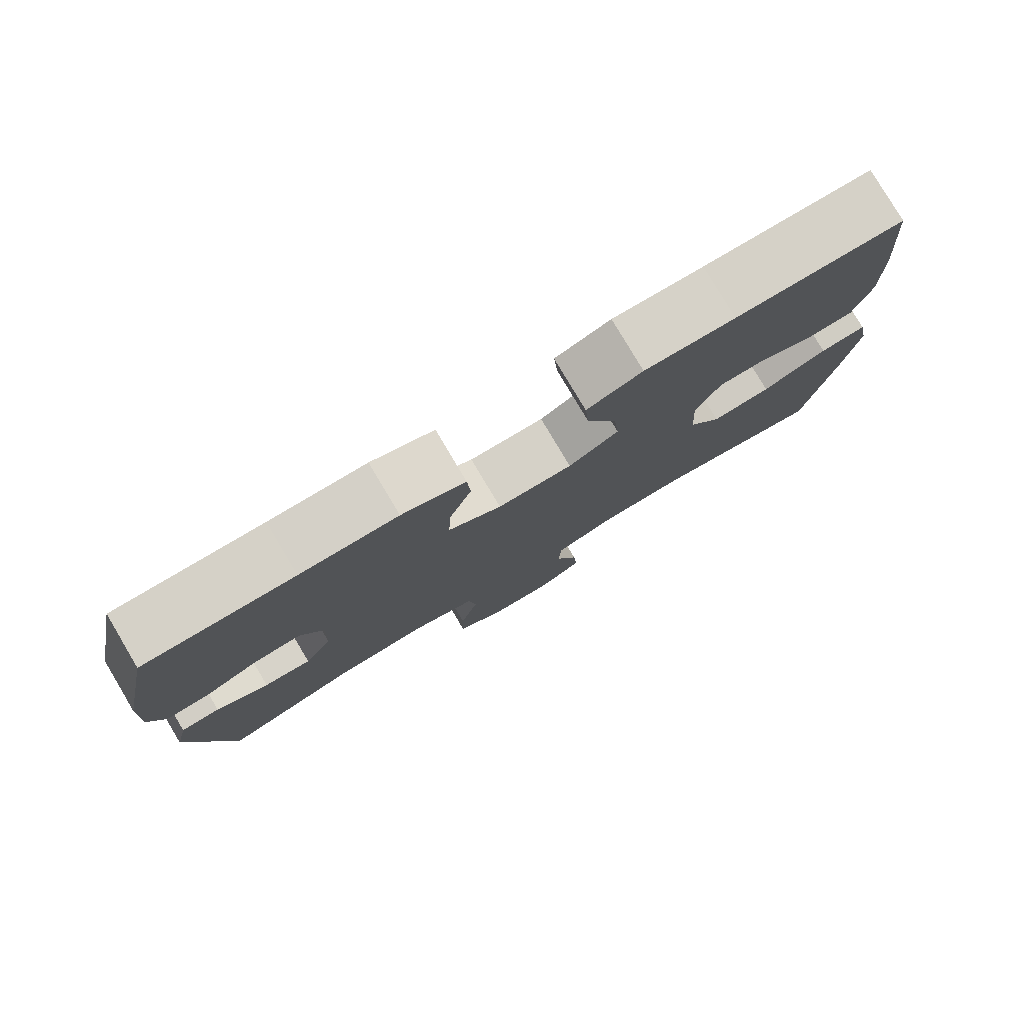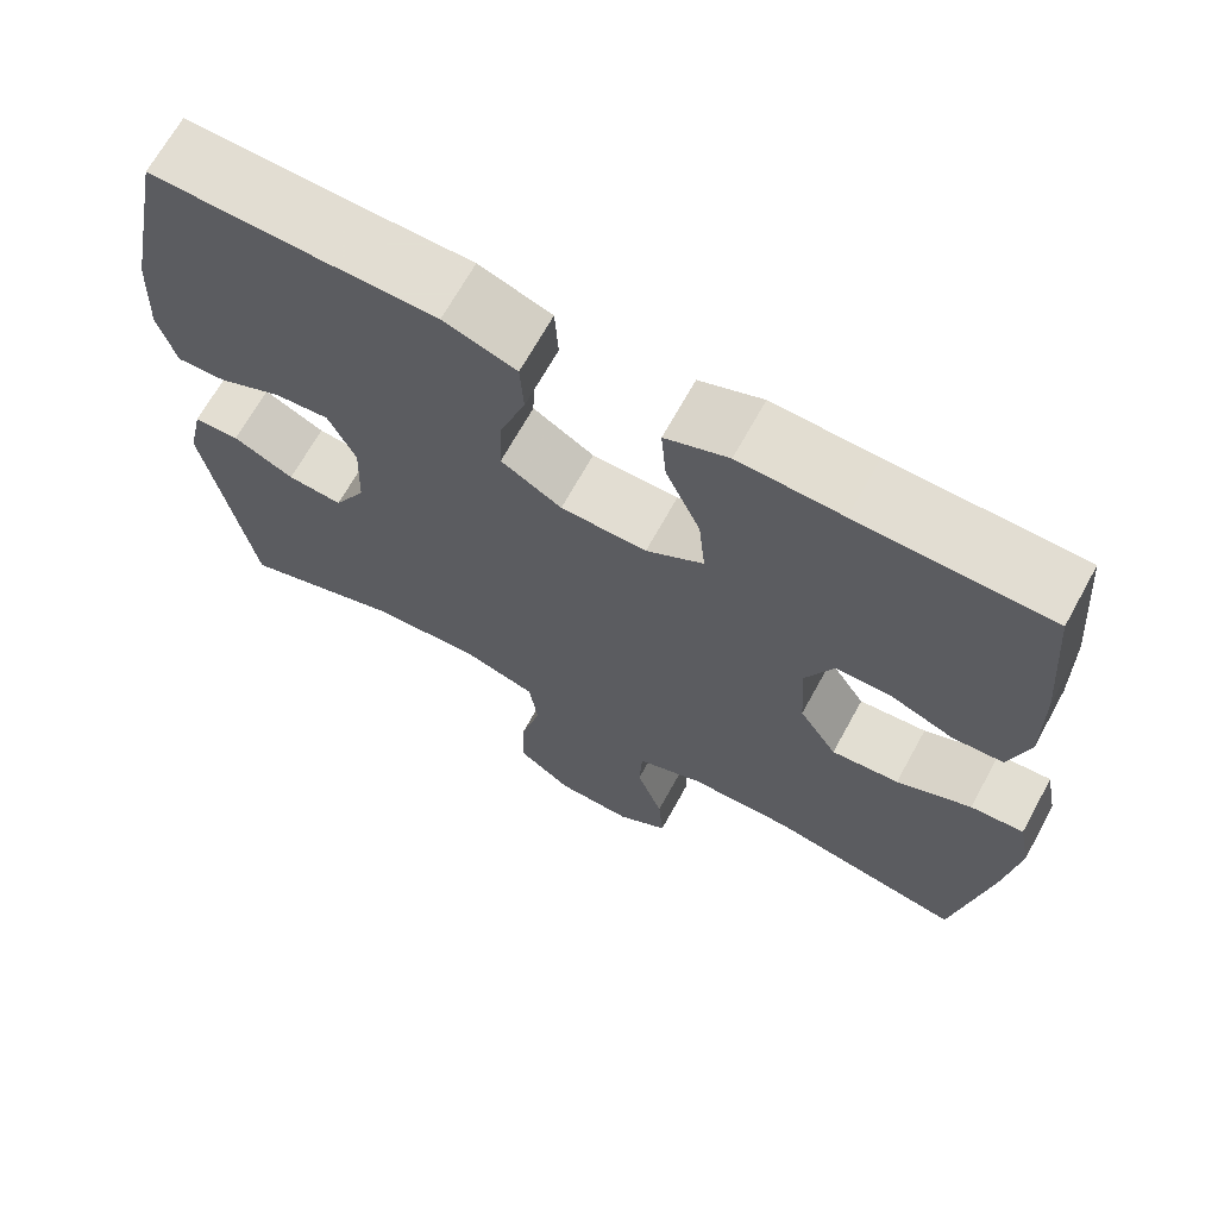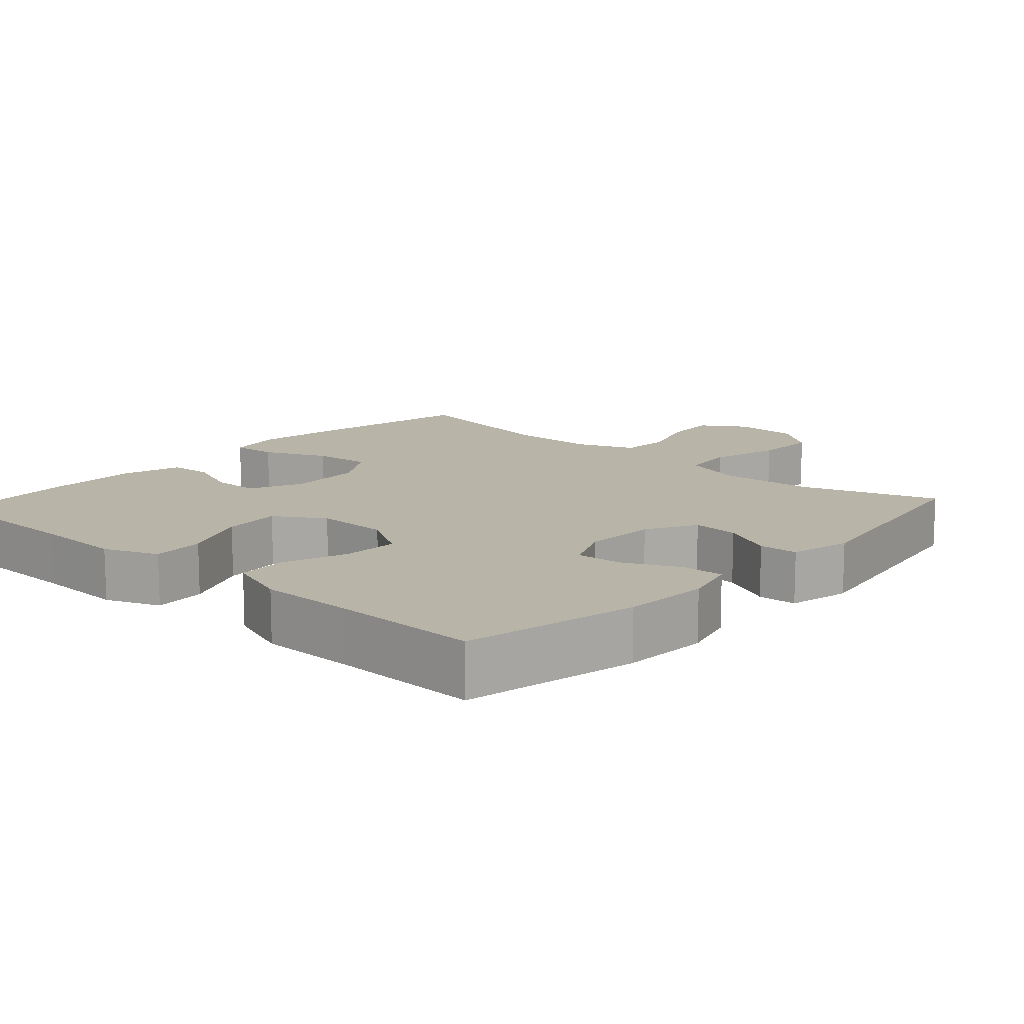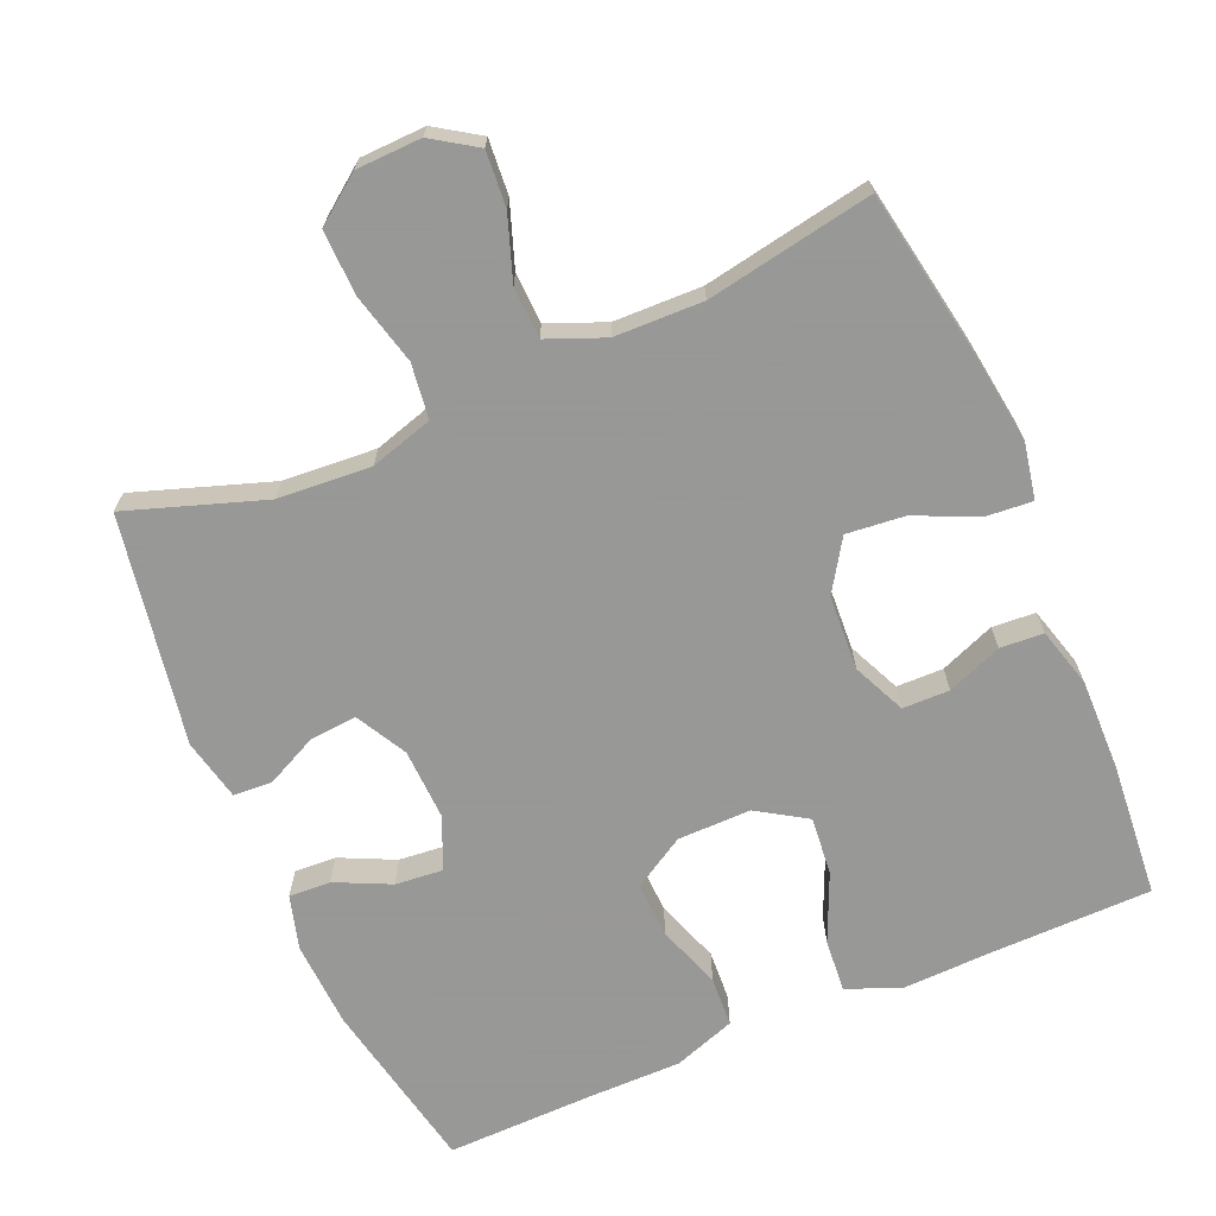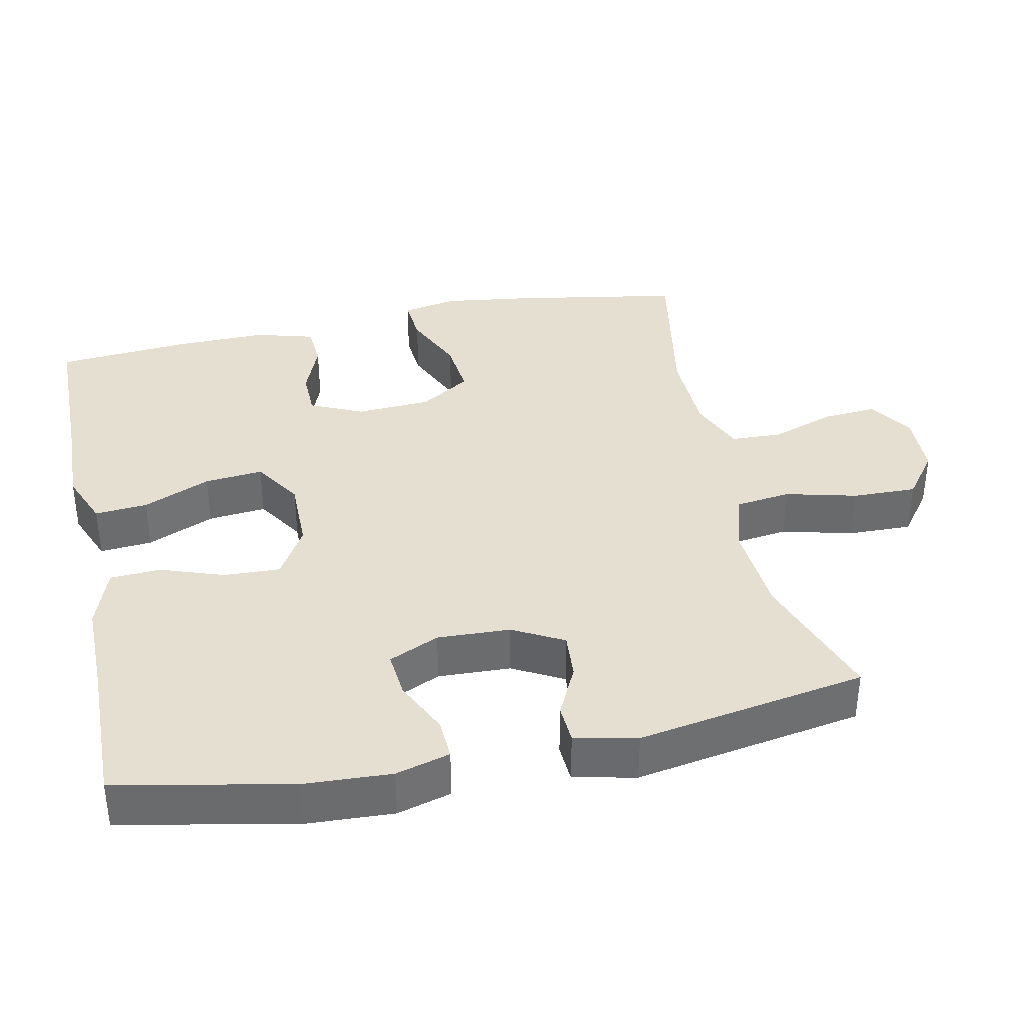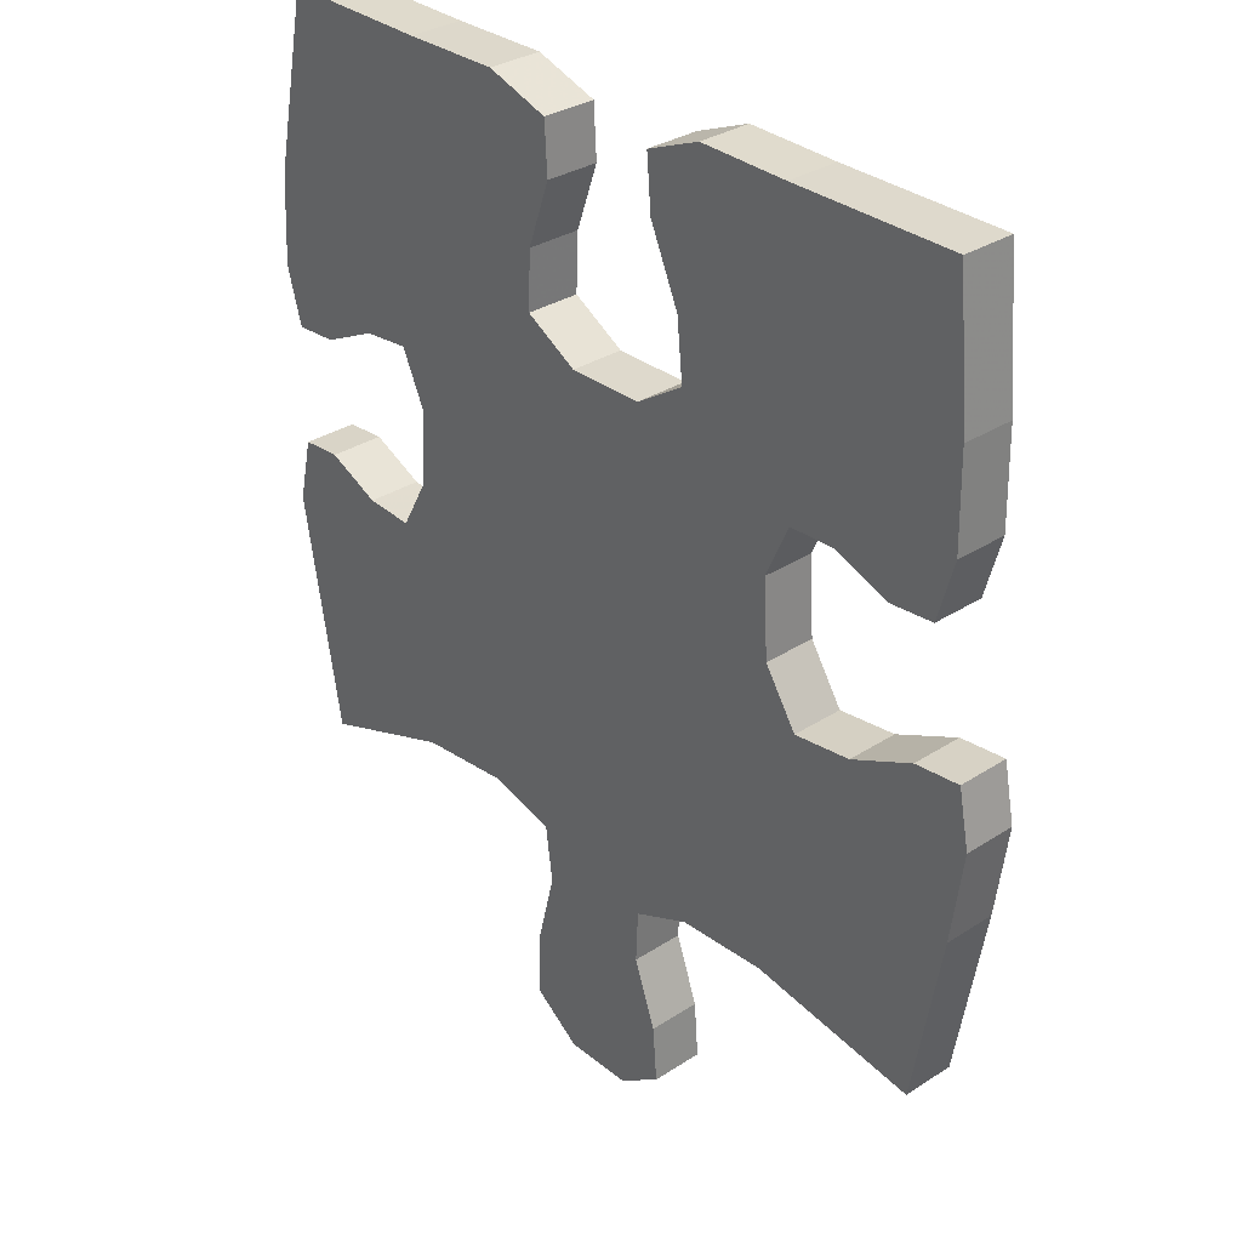
<metadata>
{"format":"obj","ext":"obj","renderer":"f3d","projection":"perspective","resolution":1024,"background":"white","views":[{"elev":79.9,"azim":149.2,"up":"+Z"},{"elev":68.1,"azim":-151.2,"up":"+Z"},{"elev":13.0,"azim":42.3,"up":"+Y"},{"elev":-68.4,"azim":-156.7,"up":"+Y"},{"elev":36.8,"azim":78.1,"up":"+Y"},{"elev":31.5,"azim":-132.7,"up":"+Z"}]}
</metadata>
<code>
v 0.5 0.07 0.5
v 0.549 0.07 0.258
v 0.555 0.07 0.138
v 0.534 0.07 0.063
v 0.476 0.07 0.066
v 0.4 0.07 0.102
v 0.335 0.07 0.108
v 0.303 0.07 0.038
v 0.307 0.07 -0.063
v 0.345 0.07 -0.133
v 0.41 0.07 -0.128
v 0.482 0.07 -0.093
v 0.536 0.07 -0.096
v 0.555 0.07 -0.182
v 0.5 0.07 -0.5
v 0.311 0.07 -0.436
v 0.182 0.07 -0.427
v 0.095 0.07 -0.453
v 0.085 0.07 -0.529
v 0.11 0.07 -0.628
v 0.112 0.07 -0.717
v 0.048 0.07 -0.765
v -0.042 0.07 -0.768
v -0.103 0.07 -0.728
v -0.097 0.07 -0.652
v -0.066 0.07 -0.564
v -0.069 0.07 -0.493
v -0.148 0.07 -0.461
v -0.27 0.07 -0.458
v -0.5 0.07 -0.5
v -0.541 0.07 -0.267
v -0.558 0.07 -0.143
v -0.543 0.07 -0.066
v -0.48 0.07 -0.071
v -0.392 0.07 -0.11
v -0.312 0.07 -0.118
v -0.267 0.07 -0.048
v -0.261 0.07 0.056
v -0.294 0.07 0.129
v -0.359 0.07 0.13
v -0.435 0.07 0.1
v -0.495 0.07 0.104
v -0.518 0.07 0.186
v -0.516 0.07 0.312
v -0.5 0.07 0.5
v -0.275 0.07 0.503
v -0.153 0.07 0.507
v -0.078 0.07 0.477
v -0.084 0.07 0.404
v -0.125 0.07 0.31
v -0.133 0.07 0.229
v -0.065 0.07 0.186
v 0.037 0.07 0.187
v 0.109 0.07 0.23
v 0.106 0.07 0.308
v 0.075 0.07 0.396
v 0.079 0.07 0.466
v 0.165 0.07 0.496
v 0.297 0.07 0.496
v 0.5 0 0.5
v 0.549 0 0.258
v 0.555 0 0.138
v 0.534 0 0.063
v 0.476 0 0.066
v 0.4 0 0.102
v 0.335 0 0.108
v 0.303 0 0.038
v 0.307 0 -0.063
v 0.345 0 -0.133
v 0.41 0 -0.128
v 0.482 0 -0.093
v 0.536 0 -0.096
v 0.555 0 -0.182
v 0.5 0 -0.5
v 0.311 0 -0.436
v 0.182 0 -0.427
v 0.095 0 -0.453
v 0.085 0 -0.529
v 0.11 0 -0.628
v 0.112 0 -0.717
v 0.048 0 -0.765
v -0.042 0 -0.768
v -0.103 0 -0.728
v -0.097 0 -0.652
v -0.066 0 -0.564
v -0.069 0 -0.493
v -0.148 0 -0.461
v -0.27 0 -0.458
v -0.5 0 -0.5
v -0.541 0 -0.267
v -0.558 0 -0.143
v -0.543 0 -0.066
v -0.48 0 -0.071
v -0.392 0 -0.11
v -0.312 0 -0.118
v -0.267 0 -0.048
v -0.261 0 0.056
v -0.294 0 0.129
v -0.359 0 0.13
v -0.435 0 0.1
v -0.495 0 0.104
v -0.518 0 0.186
v -0.516 0 0.312
v -0.5 0 0.5
v -0.275 0 0.503
v -0.153 0 0.507
v -0.078 0 0.477
v -0.084 0 0.404
v -0.125 0 0.31
v -0.133 0 0.229
v -0.065 0 0.186
v 0.037 0 0.187
v 0.109 0 0.23
v 0.106 0 0.308
v 0.075 0 0.396
v 0.079 0 0.466
v 0.165 0 0.496
v 0.297 0 0.496
f 57 58 59
f 56 57 59
f 55 56 59
f 2 3 4
f 1 2 4
f 59 1 4
f 55 59 4
f 54 55 4
f 48 49 50
f 47 48 50
f 46 47 50
f 46 50 51
f 45 46 51
f 44 45 51
f 43 44 51
f 42 43 51
f 41 42 51
f 40 41 51
f 39 40 51 52
f 33 34 35
f 32 33 35
f 31 32 35
f 30 31 35
f 29 30 35
f 28 29 35 36
f 27 28 36 37
f 24 25 26
f 23 24 26
f 22 23 26
f 21 22 26
f 20 21 26
f 19 20 26
f 18 19 26 27
f 27 37 38
f 18 27 38
f 17 18 38
f 14 15 16
f 13 14 16
f 12 13 16
f 11 12 16
f 10 11 16 17
f 4 5 6
f 54 4 6
f 53 54 6 7
f 39 52 53
f 38 39 53
f 17 38 53
f 10 17 53
f 9 10 53
f 8 9 53
f 7 8 53
f 118 117 116
f 118 116 115
f 118 115 114
f 63 62 61
f 63 61 60
f 63 60 118
f 63 118 114
f 63 114 113
f 109 108 107
f 109 107 106
f 109 106 105
f 110 109 105
f 110 105 104
f 110 104 103
f 110 103 102
f 110 102 101
f 110 101 100
f 110 100 99
f 111 110 99 98
f 94 93 92
f 94 92 91
f 94 91 90
f 94 90 89
f 94 89 88
f 95 94 88 87
f 96 95 87 86
f 85 84 83
f 85 83 82
f 85 82 81
f 85 81 80
f 85 80 79
f 85 79 78
f 86 85 78 77
f 97 96 86
f 97 86 77
f 97 77 76
f 75 74 73
f 75 73 72
f 75 72 71
f 75 71 70
f 76 75 70 69
f 65 64 63
f 65 63 113
f 66 65 113 112
f 112 111 98
f 112 98 97
f 112 97 76
f 112 76 69
f 112 69 68
f 112 68 67
f 112 67 66
f 1 60 61 2
f 2 61 62 3
f 3 62 63 4
f 4 63 64 5
f 5 64 65 6
f 6 65 66 7
f 7 66 67 8
f 8 67 68 9
f 9 68 69 10
f 10 69 70 11
f 11 70 71 12
f 12 71 72 13
f 13 72 73 14
f 14 73 74 15
f 15 74 75 16
f 16 75 76 17
f 17 76 77 18
f 18 77 78 19
f 19 78 79 20
f 20 79 80 21
f 21 80 81 22
f 22 81 82 23
f 23 82 83 24
f 24 83 84 25
f 25 84 85 26
f 26 85 86 27
f 27 86 87 28
f 28 87 88 29
f 29 88 89 30
f 30 89 90 31
f 31 90 91 32
f 32 91 92 33
f 33 92 93 34
f 34 93 94 35
f 35 94 95 36
f 36 95 96 37
f 37 96 97 38
f 38 97 98 39
f 39 98 99 40
f 40 99 100 41
f 41 100 101 42
f 42 101 102 43
f 43 102 103 44
f 44 103 104 45
f 45 104 105 46
f 46 105 106 47
f 47 106 107 48
f 48 107 108 49
f 49 108 109 50
f 50 109 110 51
f 51 110 111 52
f 52 111 112 53
f 53 112 113 54
f 54 113 114 55
f 55 114 115 56
f 56 115 116 57
f 57 116 117 58
f 58 117 118 59
f 59 118 60 1

</code>
